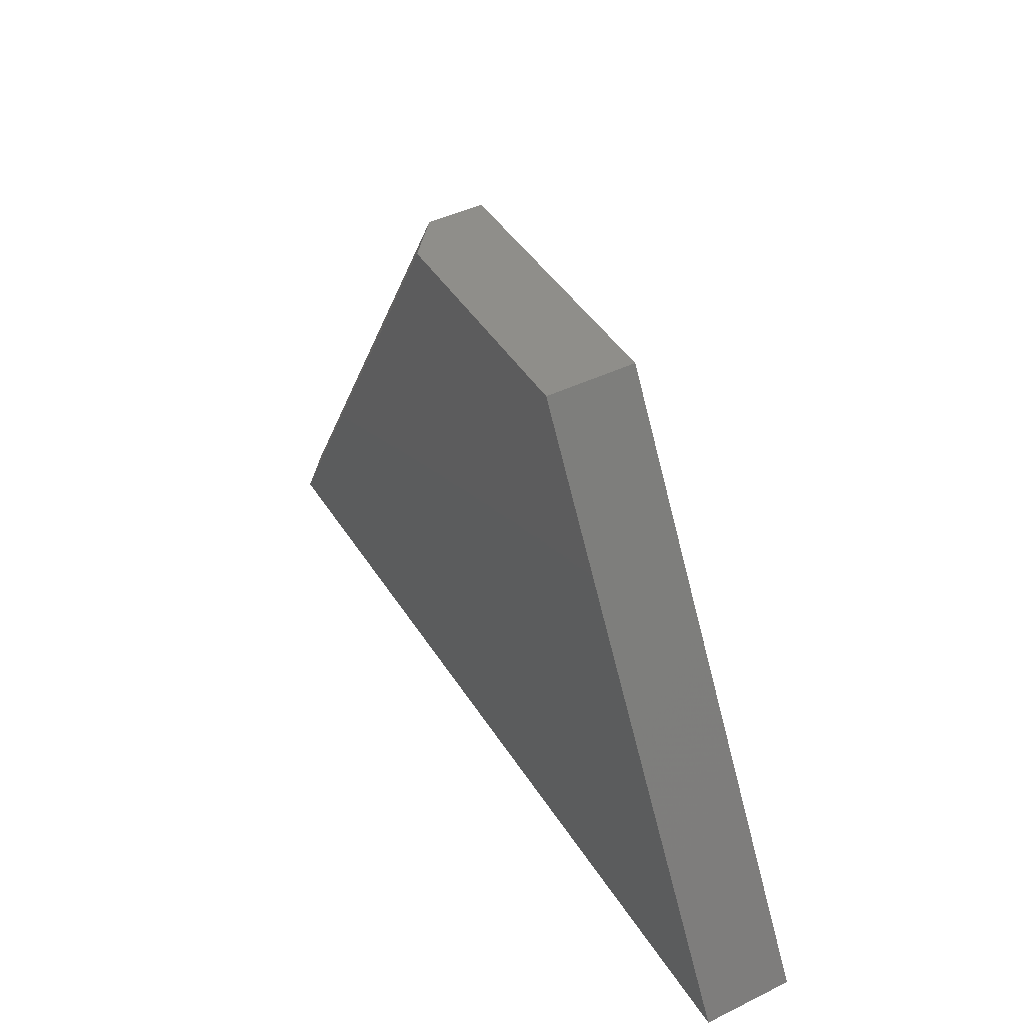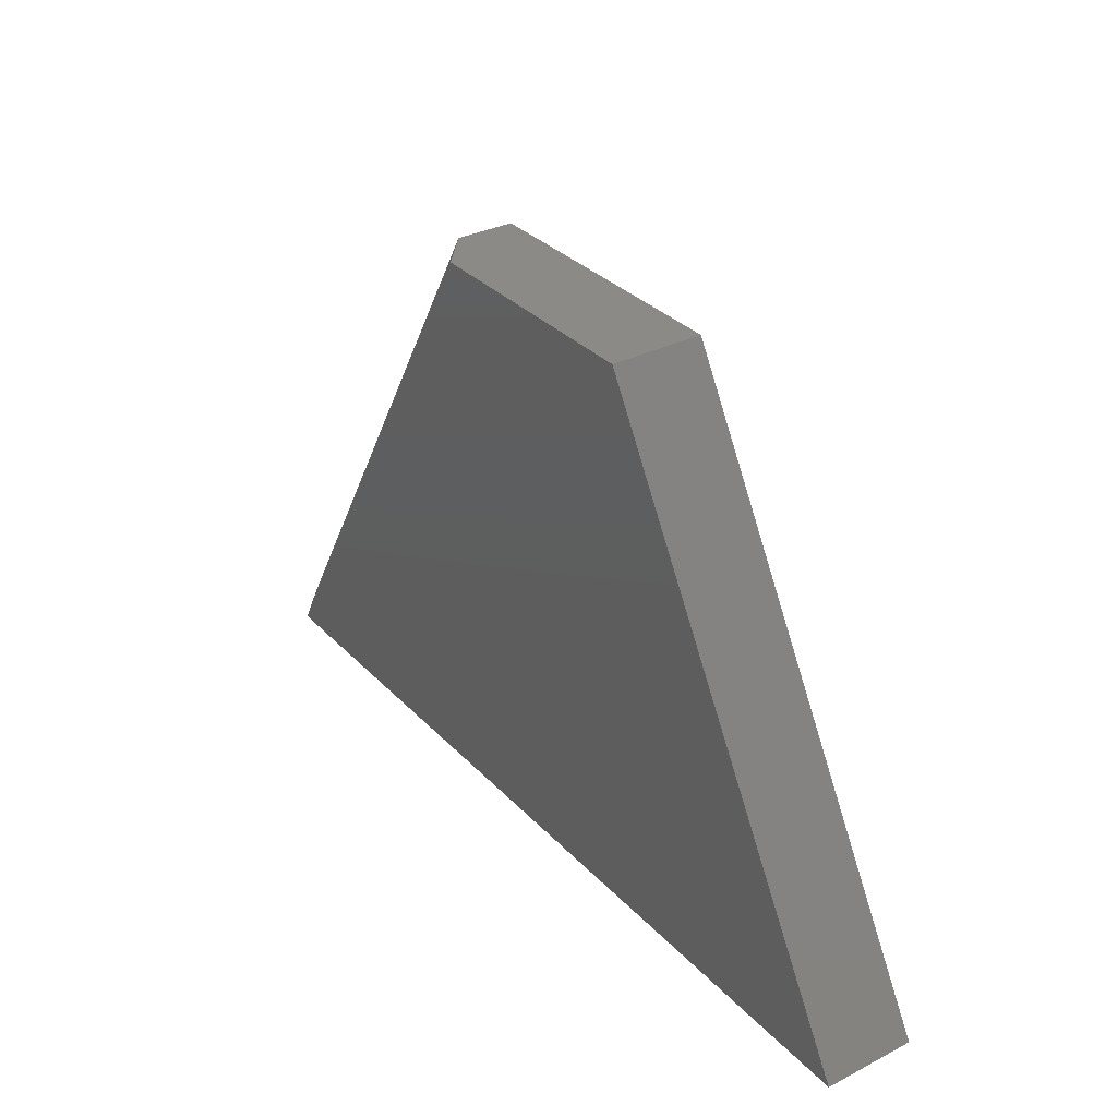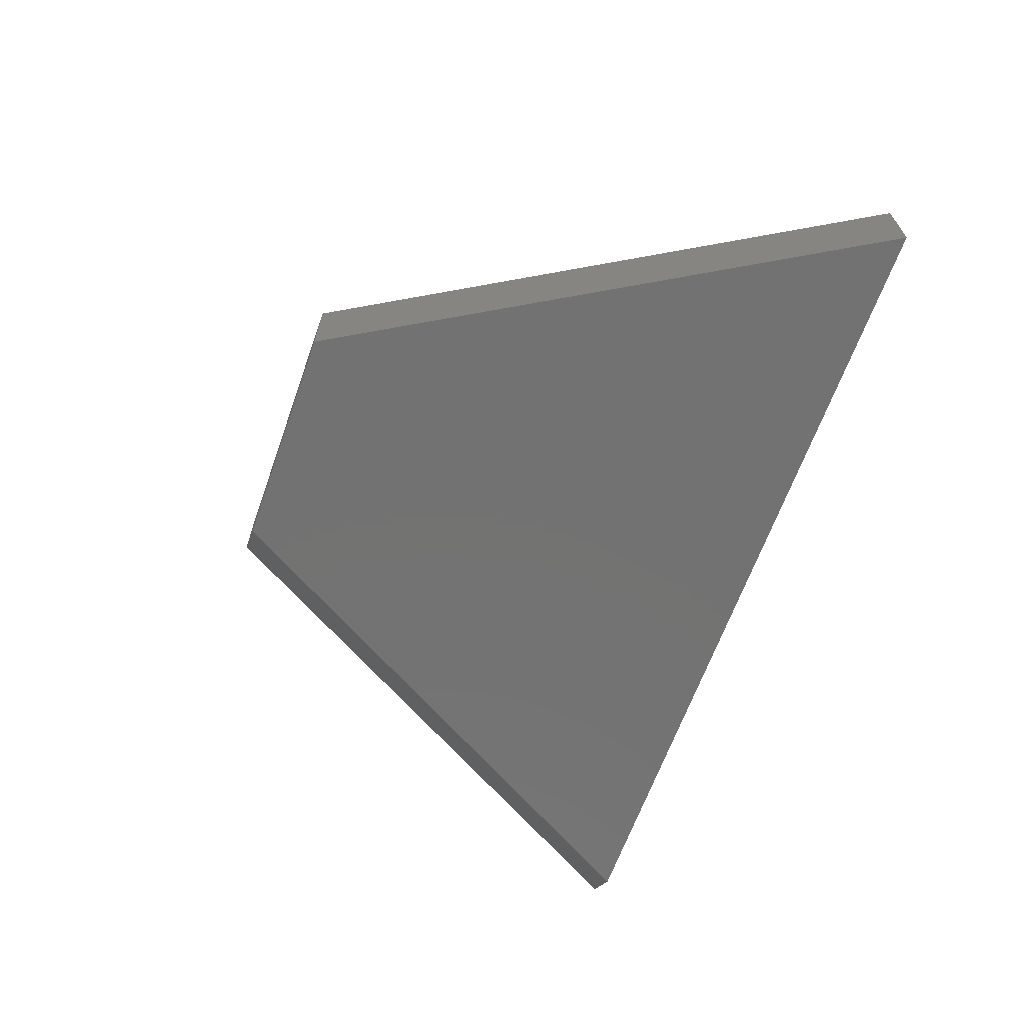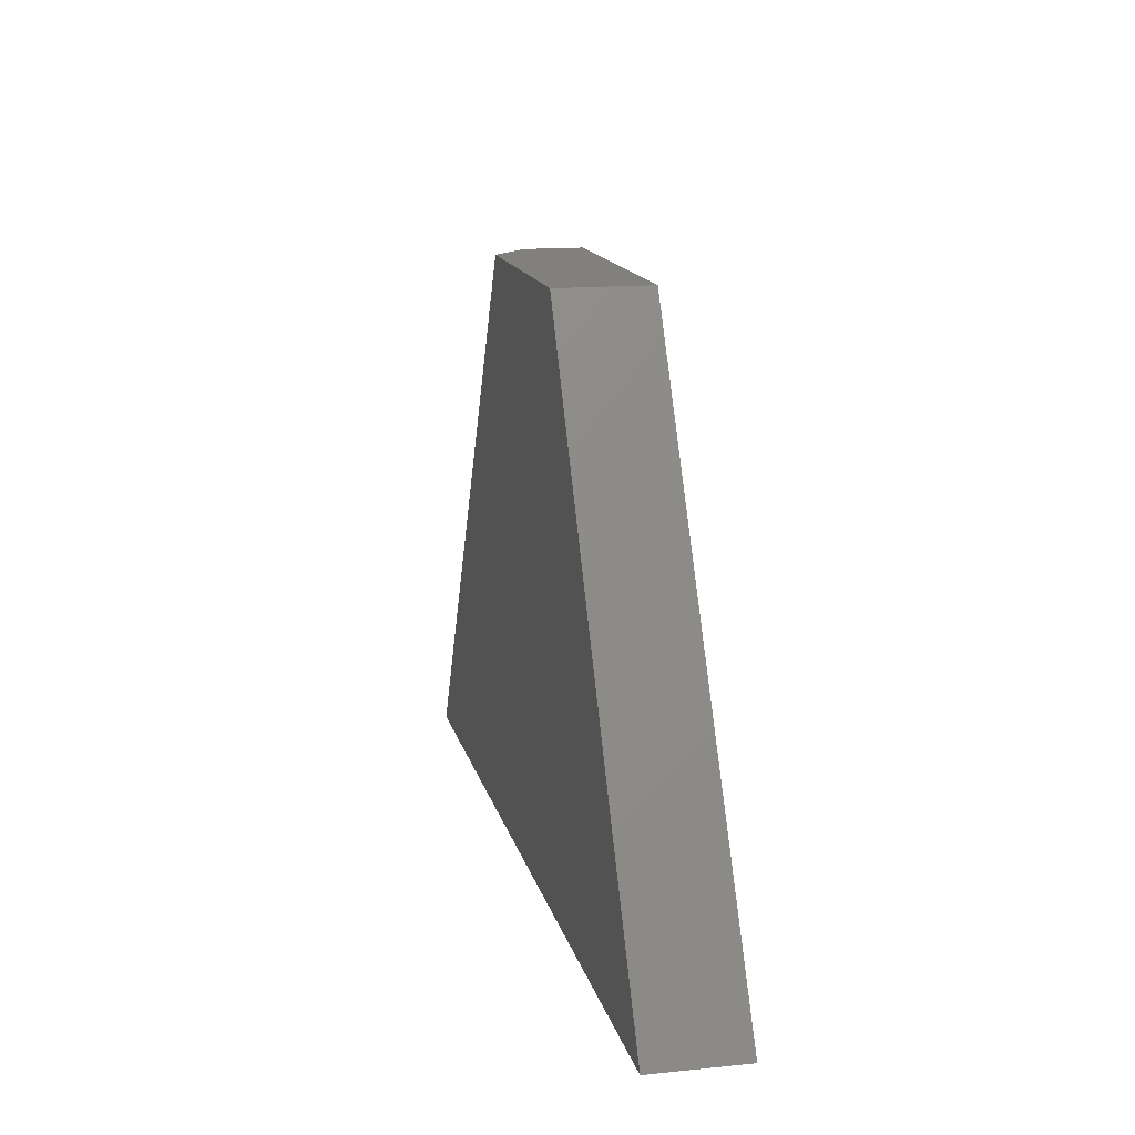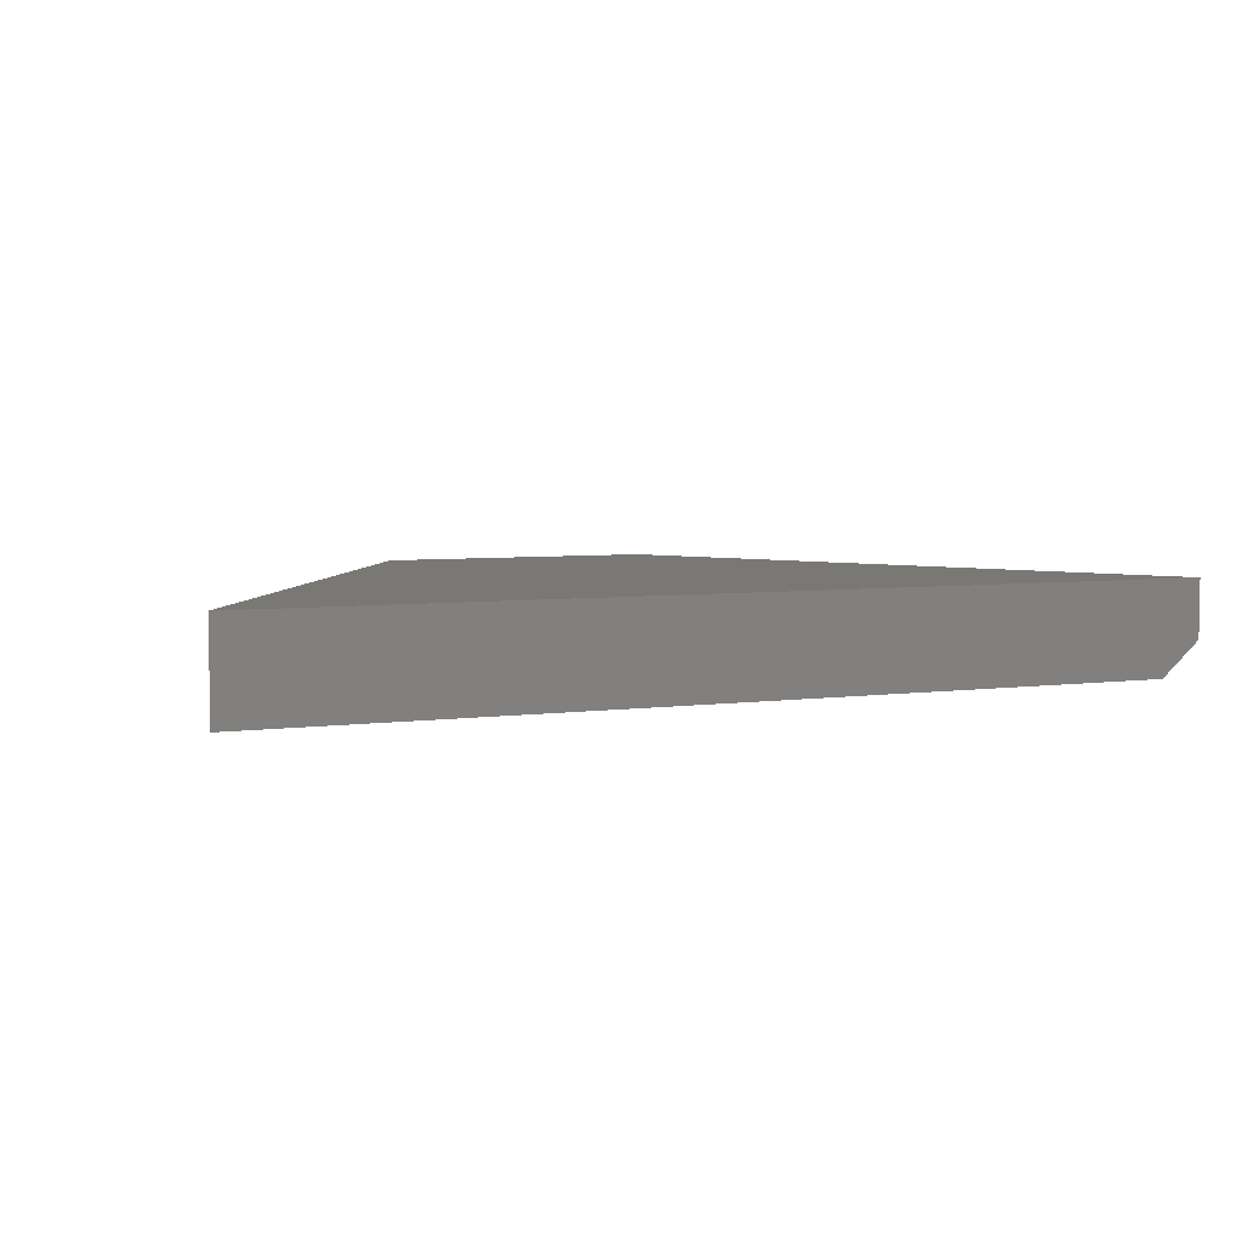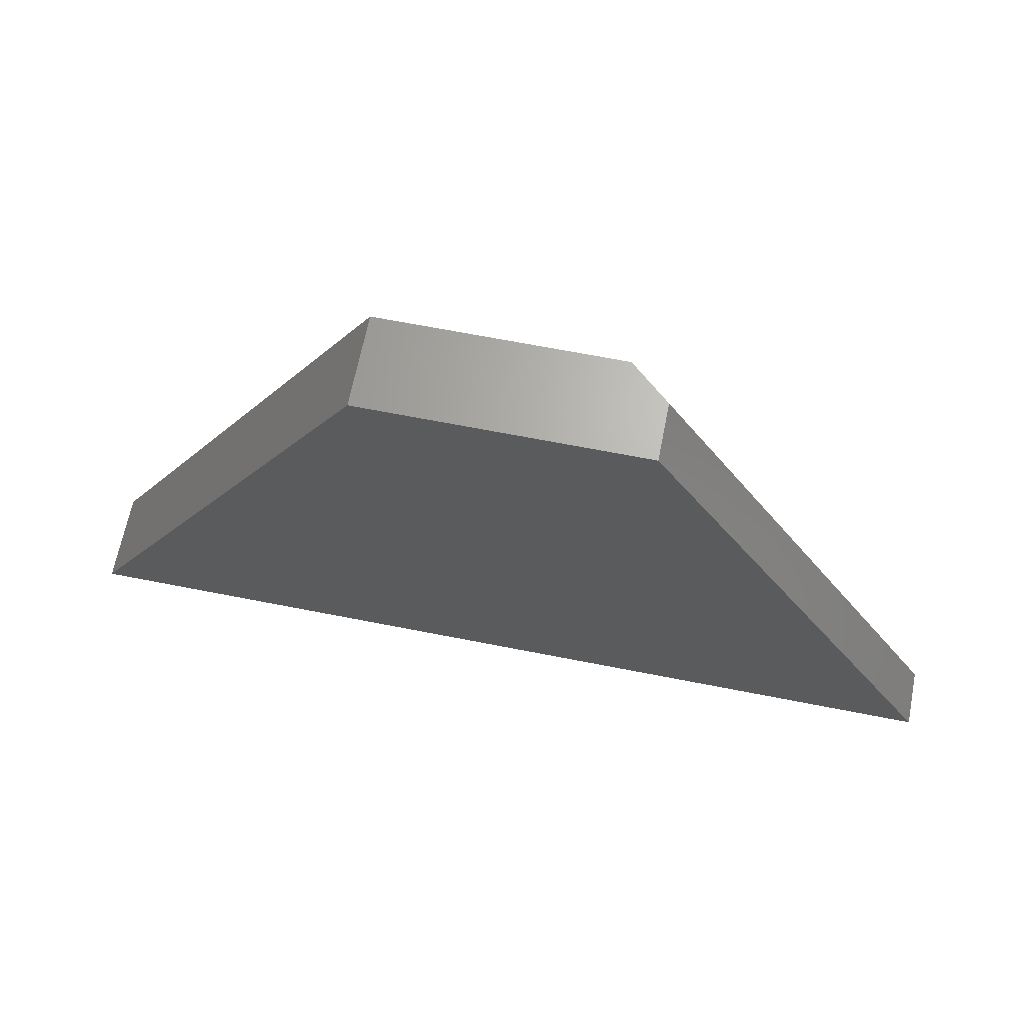
<metadata>
{"format":"stl","ext":"stl","renderer":"f3d","projection":"perspective","resolution":1024,"background":"white","views":[{"elev":43.4,"azim":-119.8,"up":"+Y"},{"elev":32.3,"azim":-125.4,"up":"+Y"},{"elev":-64.6,"azim":-109.6,"up":"+Z"},{"elev":14.5,"azim":-102.5,"up":"+Y"},{"elev":5.0,"azim":-23.8,"up":"+Z"},{"elev":66.2,"azim":11.2,"up":"+Y"}]}
</metadata>
<code>
# stl→obj: 10 verts, 16 faces
v -0.625 -0.2188 0
v -0.1908 0.5312 0
v 0.5708 -0.2188 0
v 0.1366 0.5312 0
v -0.1908 0.5312 0.125
v 0.1908 0.5312 0.125
v 0.1908 0.5312 0.04688
v 0.625 -0.2188 0.125
v 0.625 -0.2188 0.04688
v -0.625 -0.2188 0.125
f 1 2 3
f 3 2 4
f 2 5 4
f 4 5 6
f 4 6 7
f 8 9 6
f 6 9 7
f 10 1 8
f 8 1 3
f 8 3 9
f 9 3 7
f 7 3 4
f 10 8 5
f 5 8 6
f 5 2 10
f 10 2 1

</code>
